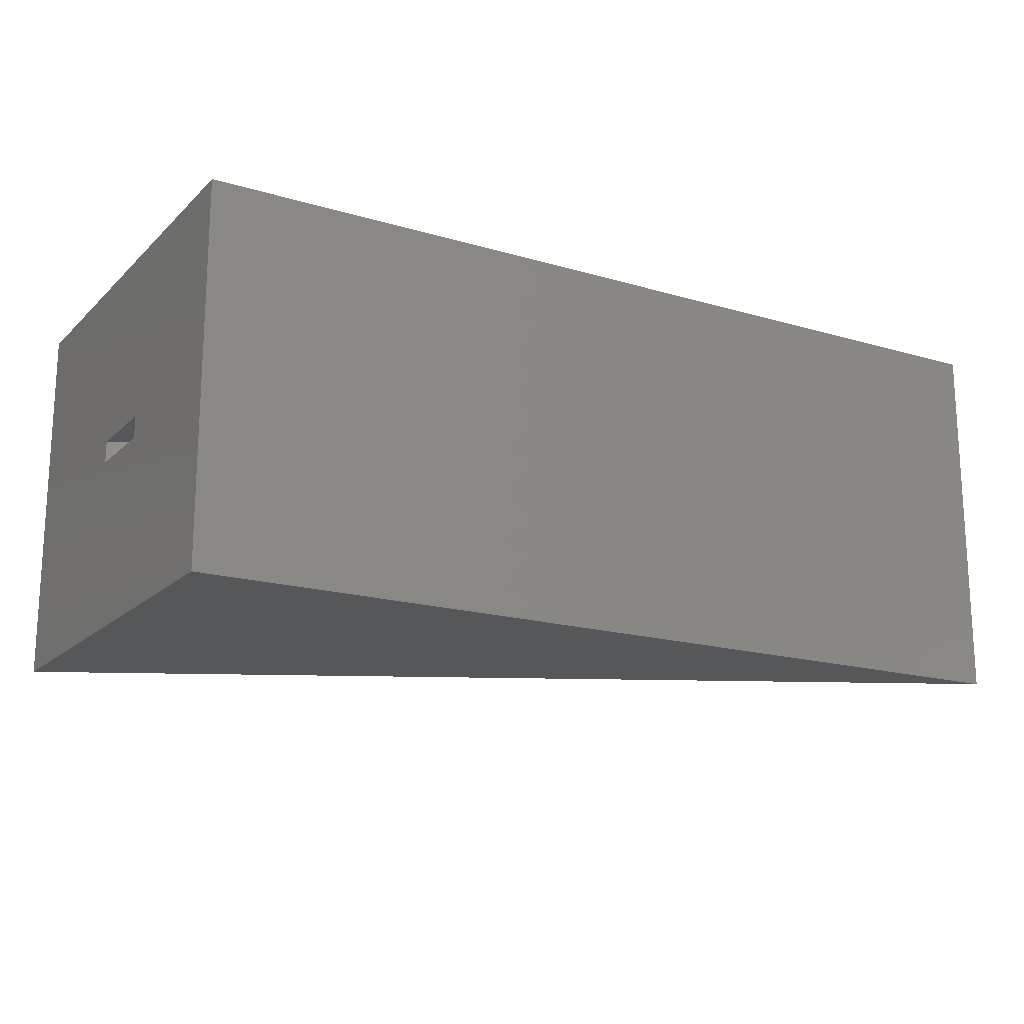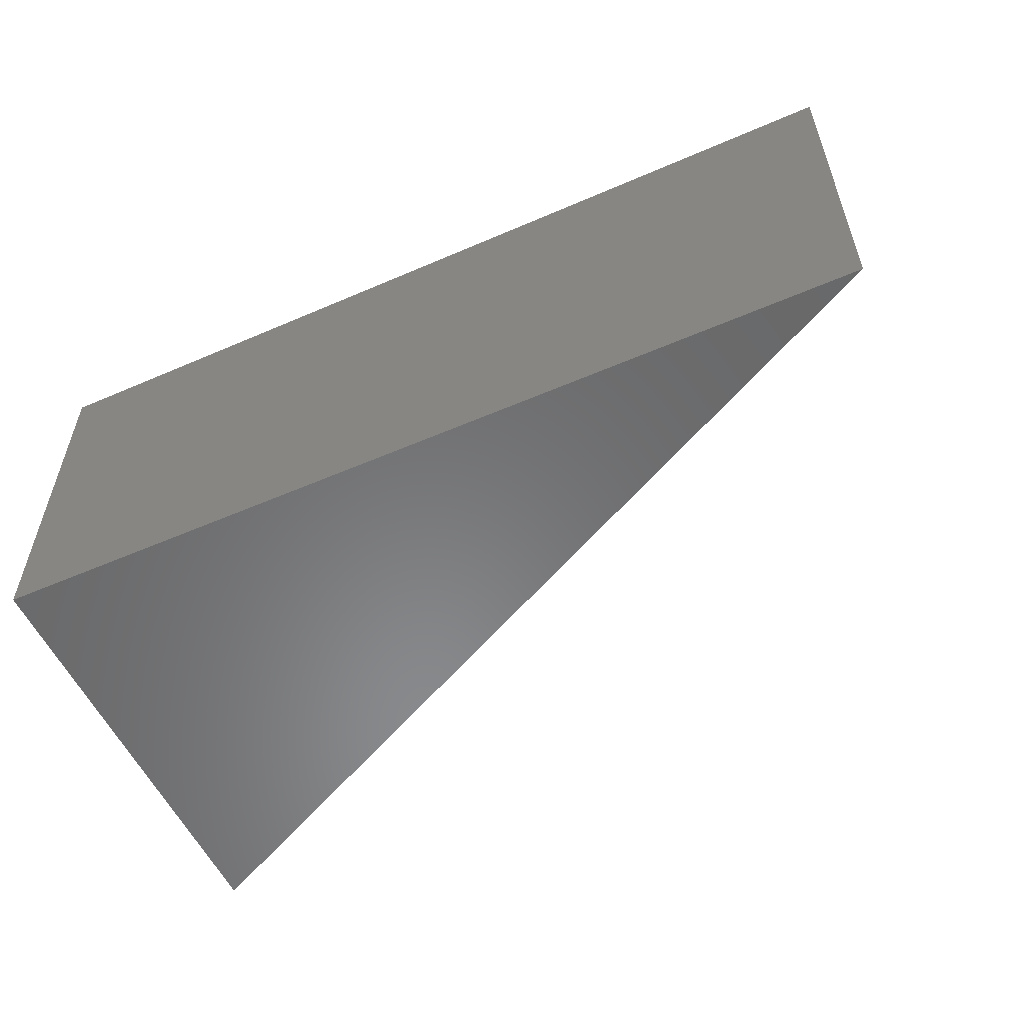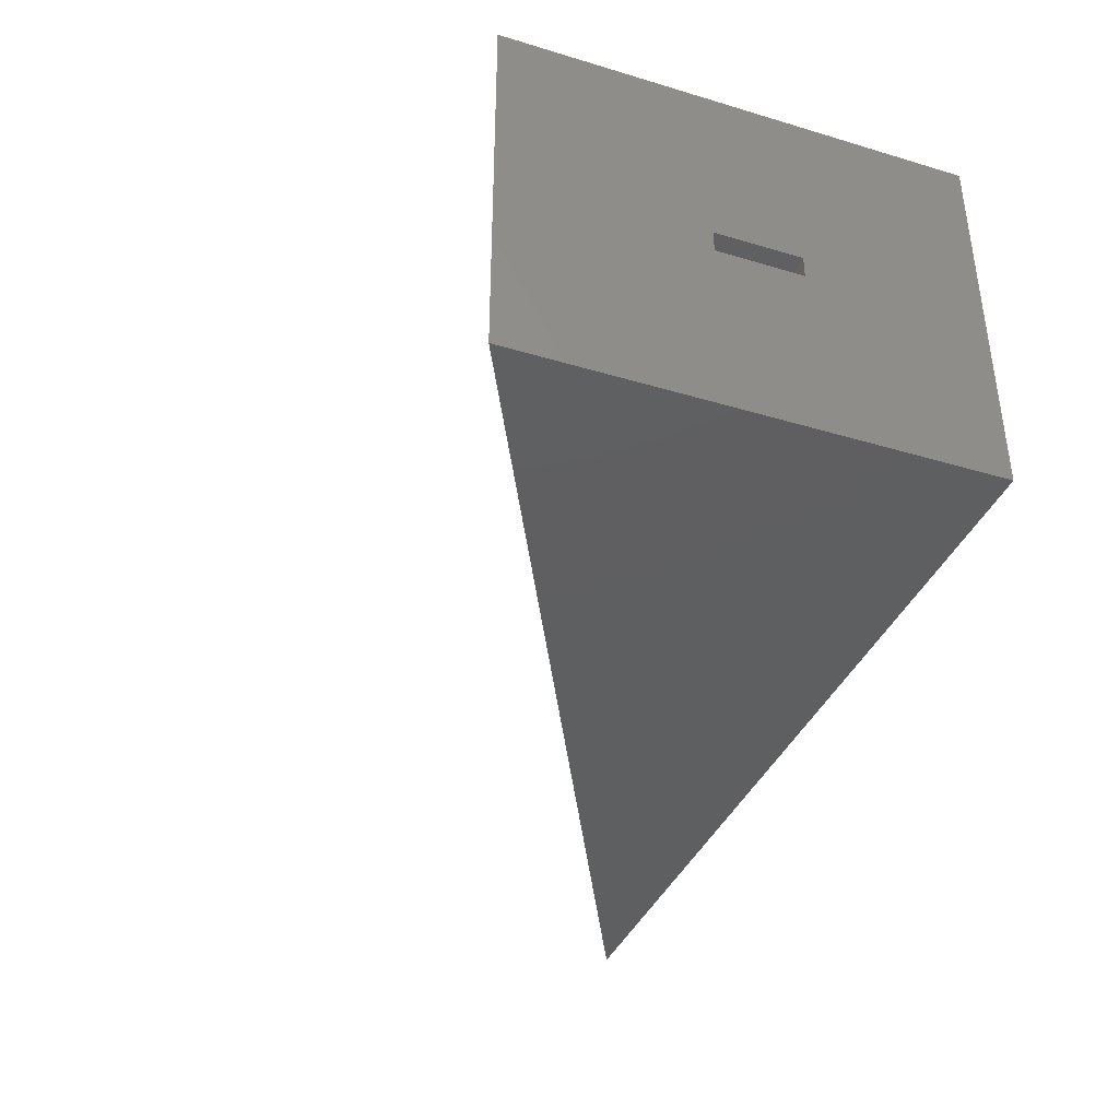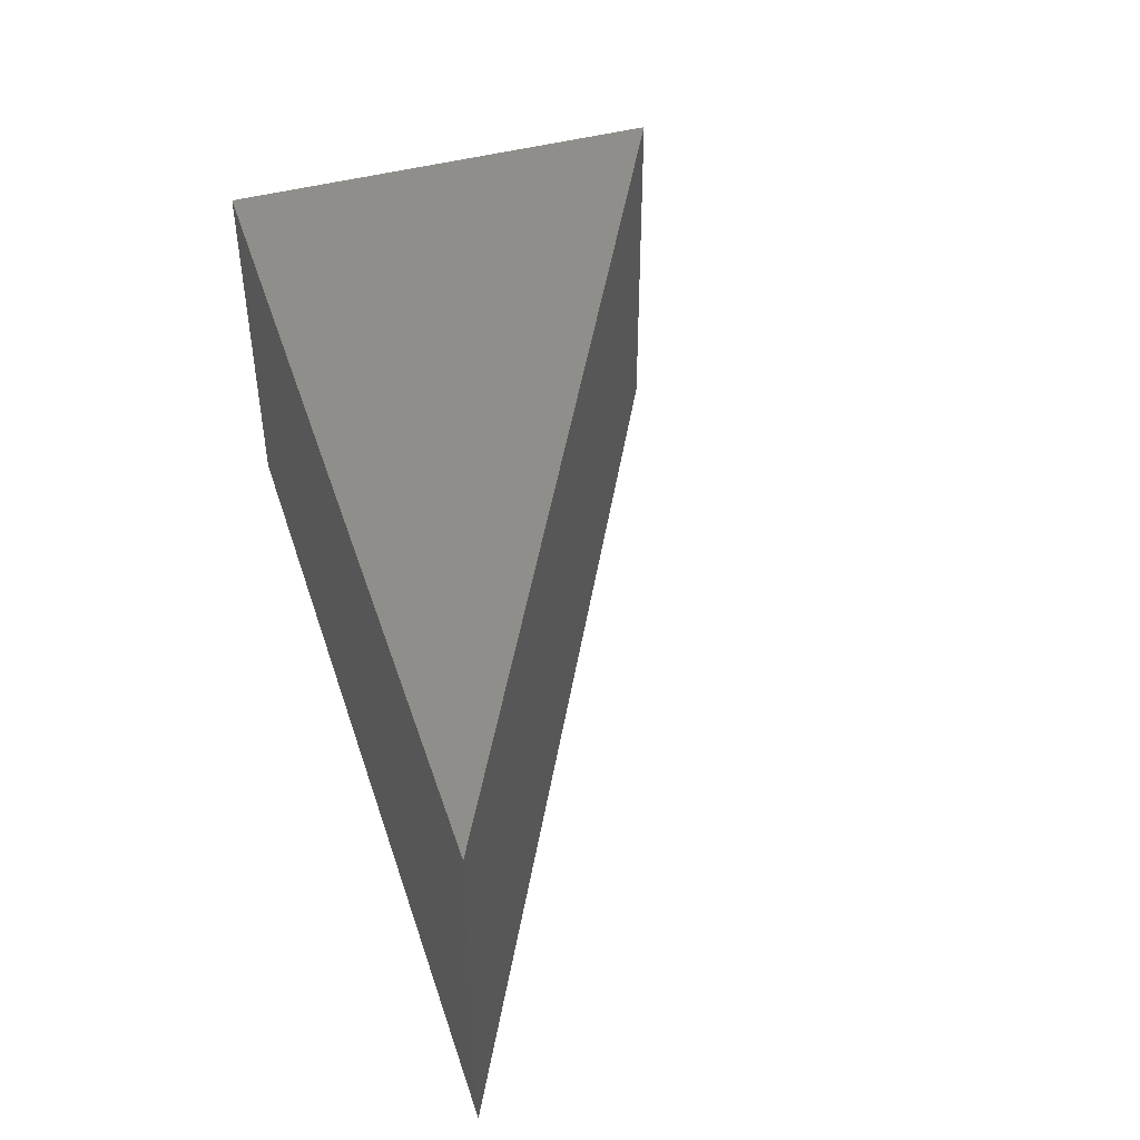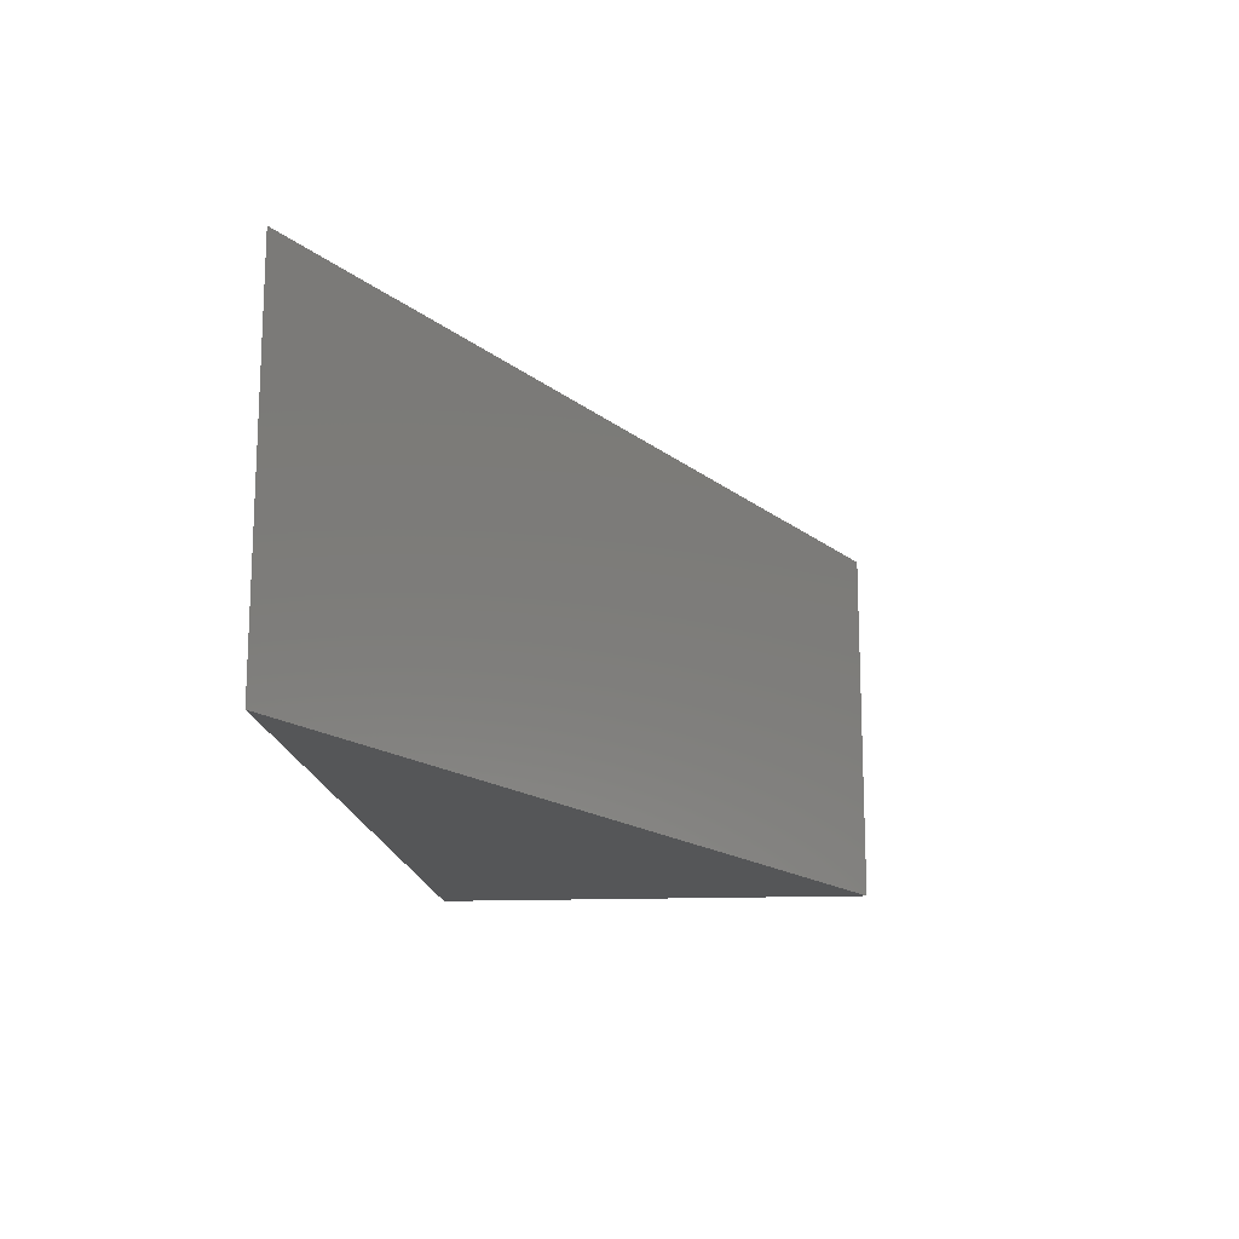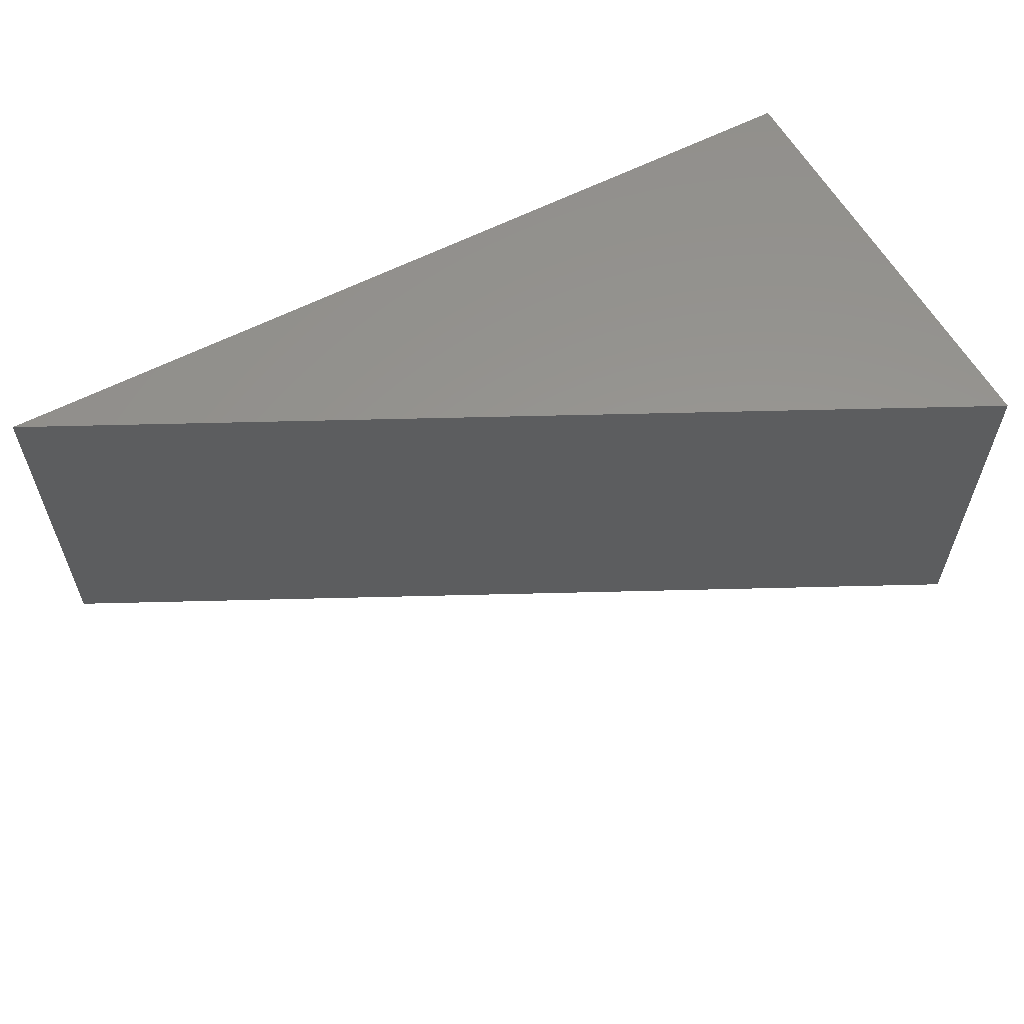
<metadata>
{"format":"stl","ext":"stl","renderer":"f3d","projection":"perspective","resolution":1024,"background":"white","views":[{"elev":-17.4,"azim":149.7,"up":"+Y"},{"elev":-55.4,"azim":-155.5,"up":"+Y"},{"elev":-38.2,"azim":69.3,"up":"+Y"},{"elev":44.9,"azim":-107.6,"up":"+Y"},{"elev":-15.6,"azim":-85.3,"up":"+Y"},{"elev":58.6,"azim":-28.3,"up":"+Y"}]}
</metadata>
<code>
# stl→obj: 12 verts, 20 faces
v 0.75 -0.08594 0.05318
v 0.75 -0.02344 -0.01685
v 0.75 -0.01562 -0.01685
v 0.75 -0.08594 -0.1094
v 0.75 0.04688 -0.1094
v 0.75 -0.01562 -0.04688
v 0.75 -0.02344 -0.04688
v 0.75 0.04688 0.05318
v 0.6906 -0.02344 -0.04688
v 0.6906 -0.01562 -0.04688
v 0.4283 -0.08594 -0.1094
v 0.4283 0.04688 -0.1094
f 1 2 3
f 4 5 6
f 4 6 7
f 4 7 2
f 4 2 1
f 6 5 3
f 3 5 8
f 3 8 1
f 9 7 10
f 10 7 6
f 2 9 3
f 3 9 10
f 3 10 6
f 7 9 2
f 11 12 4
f 4 12 5
f 1 8 11
f 11 8 12
f 5 12 8
f 1 11 4

</code>
